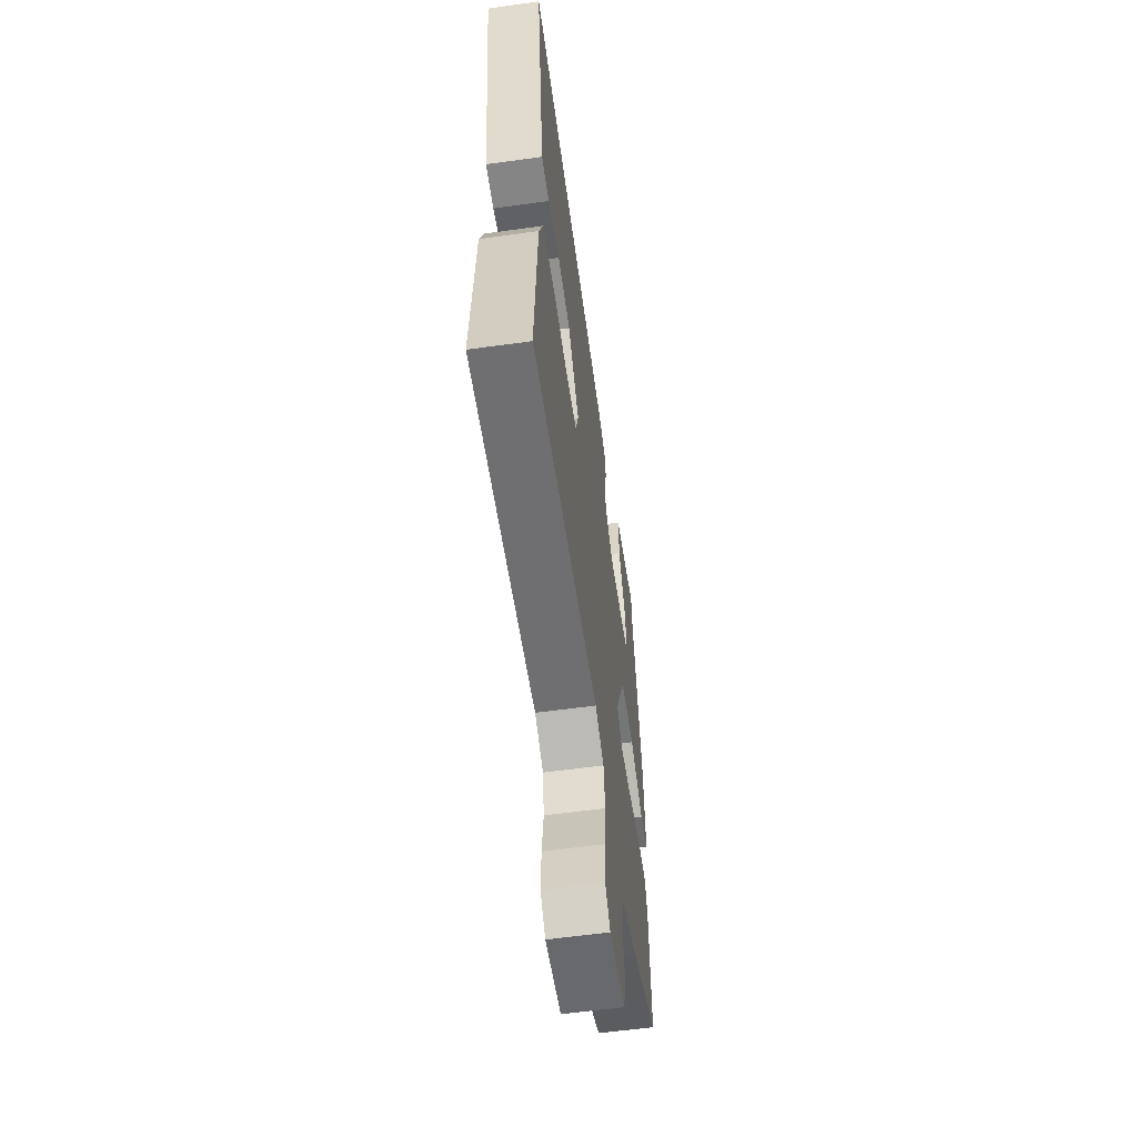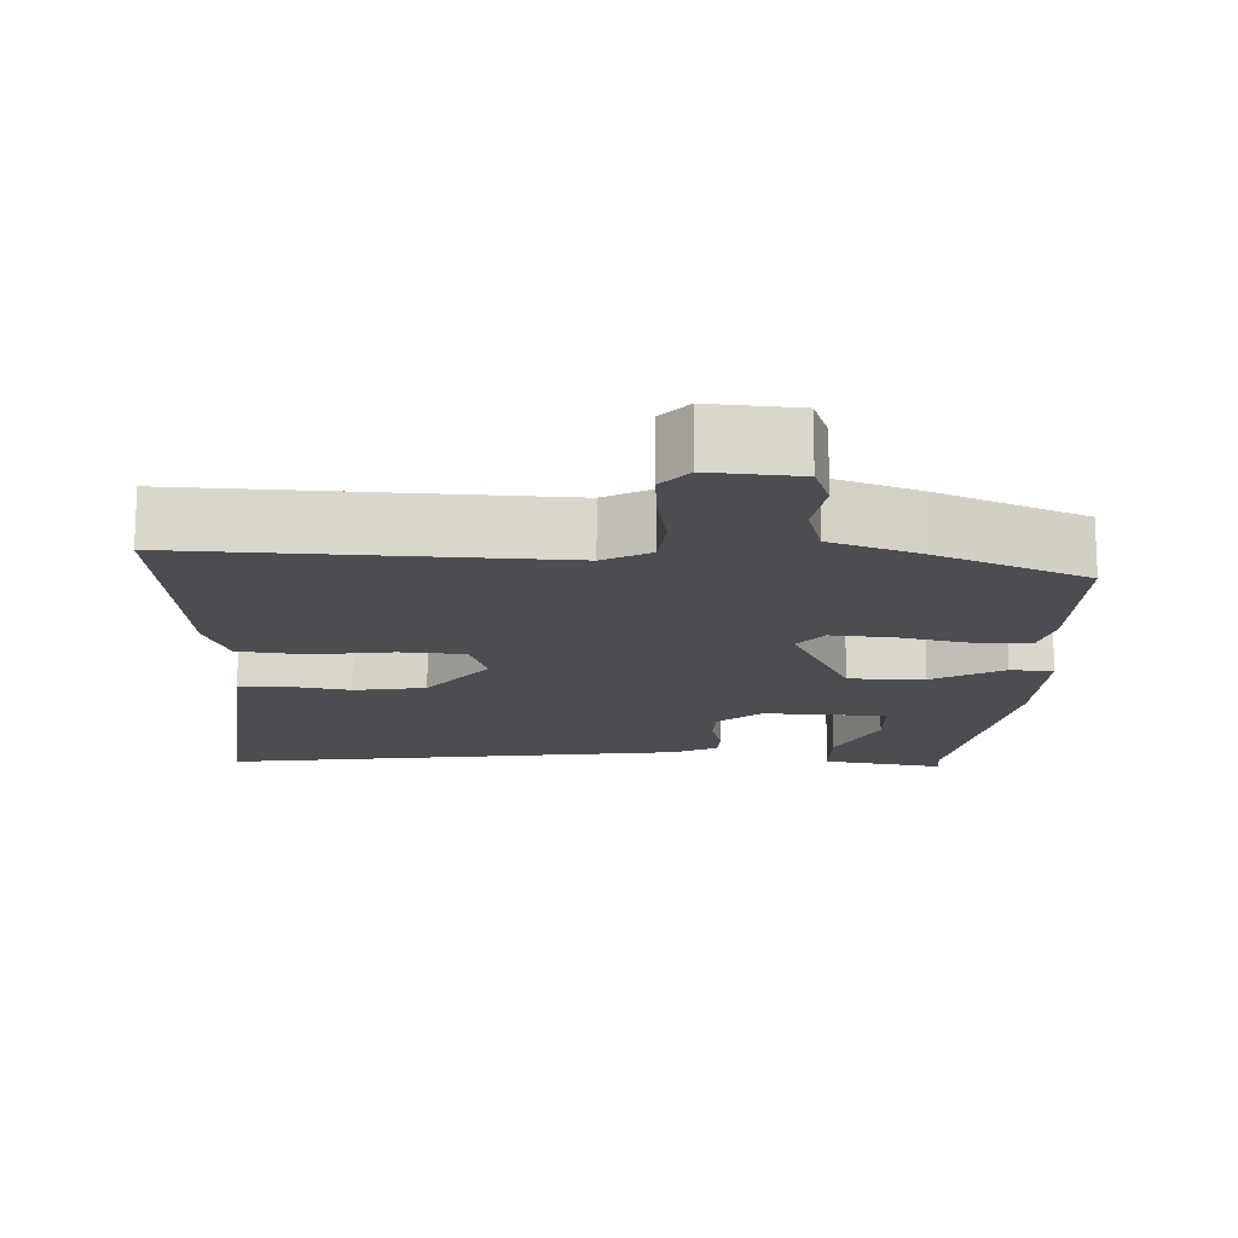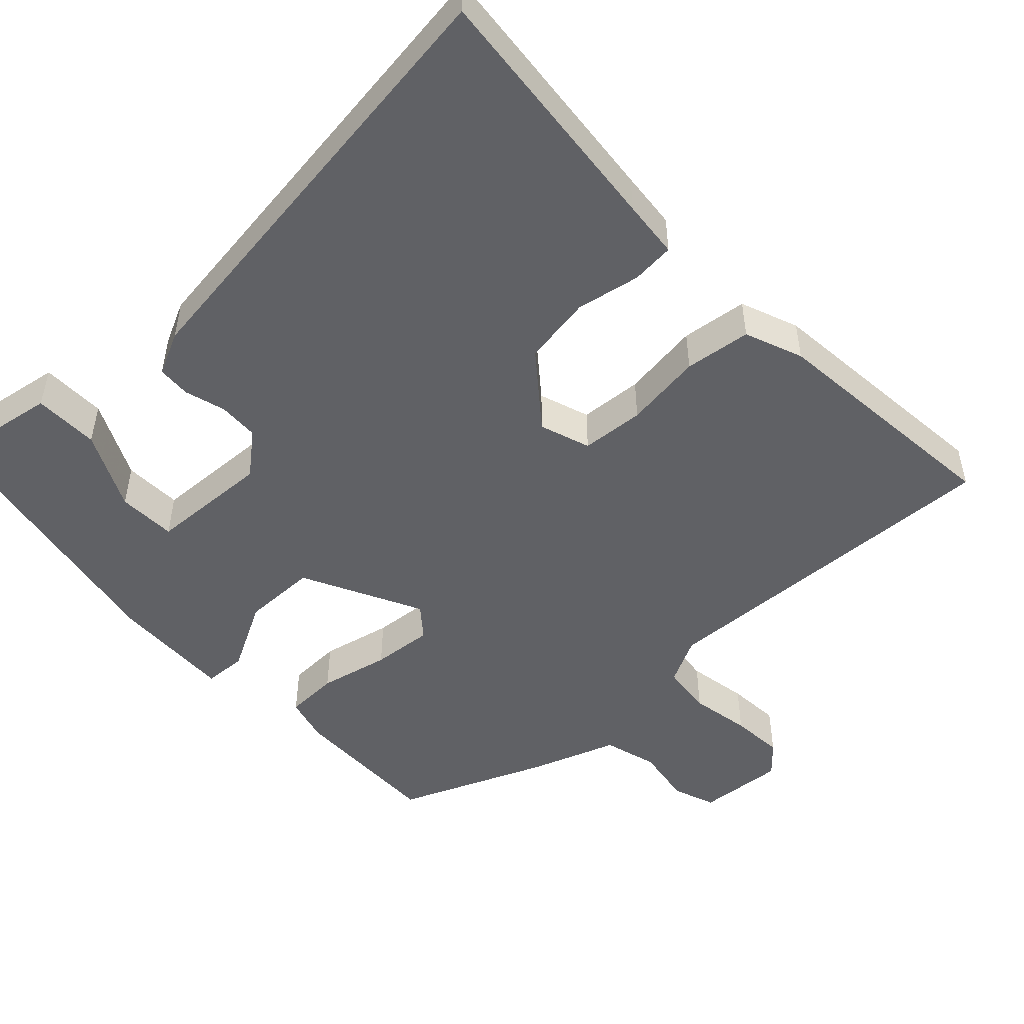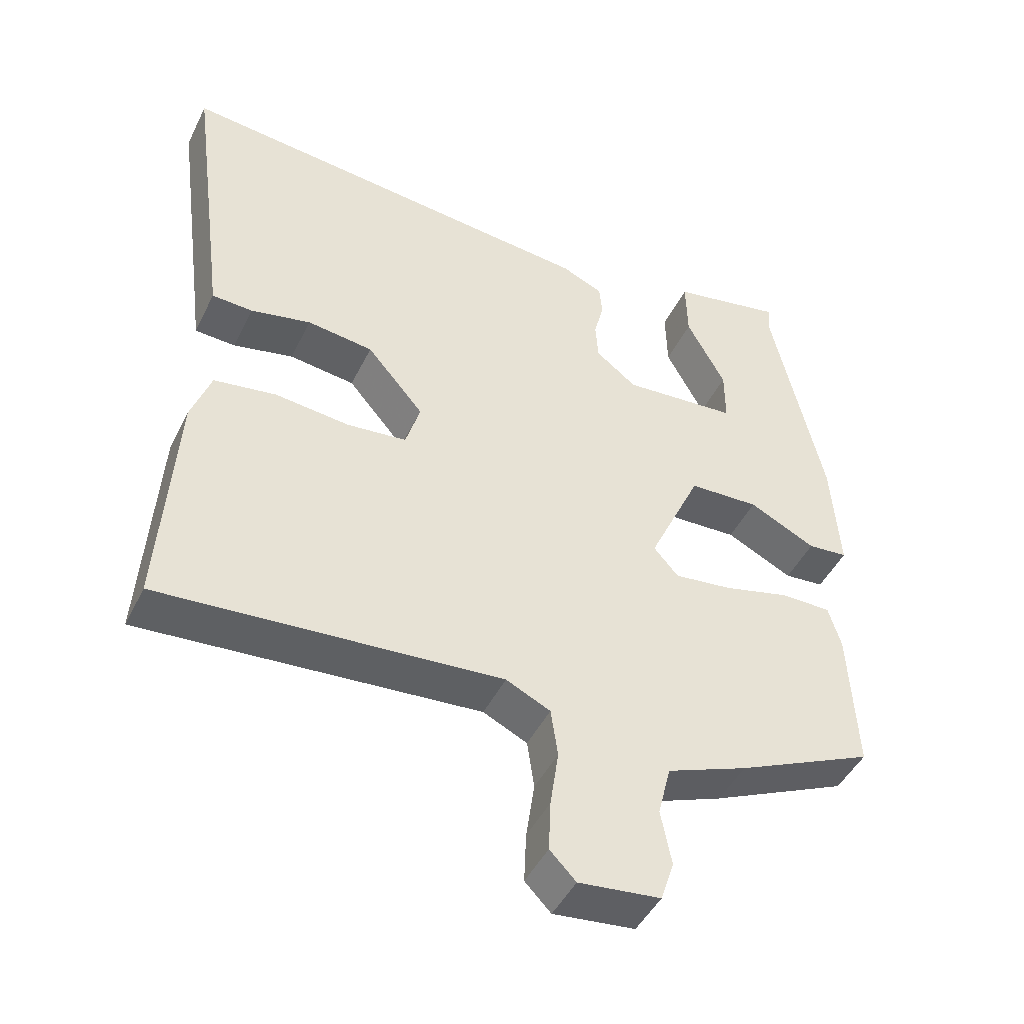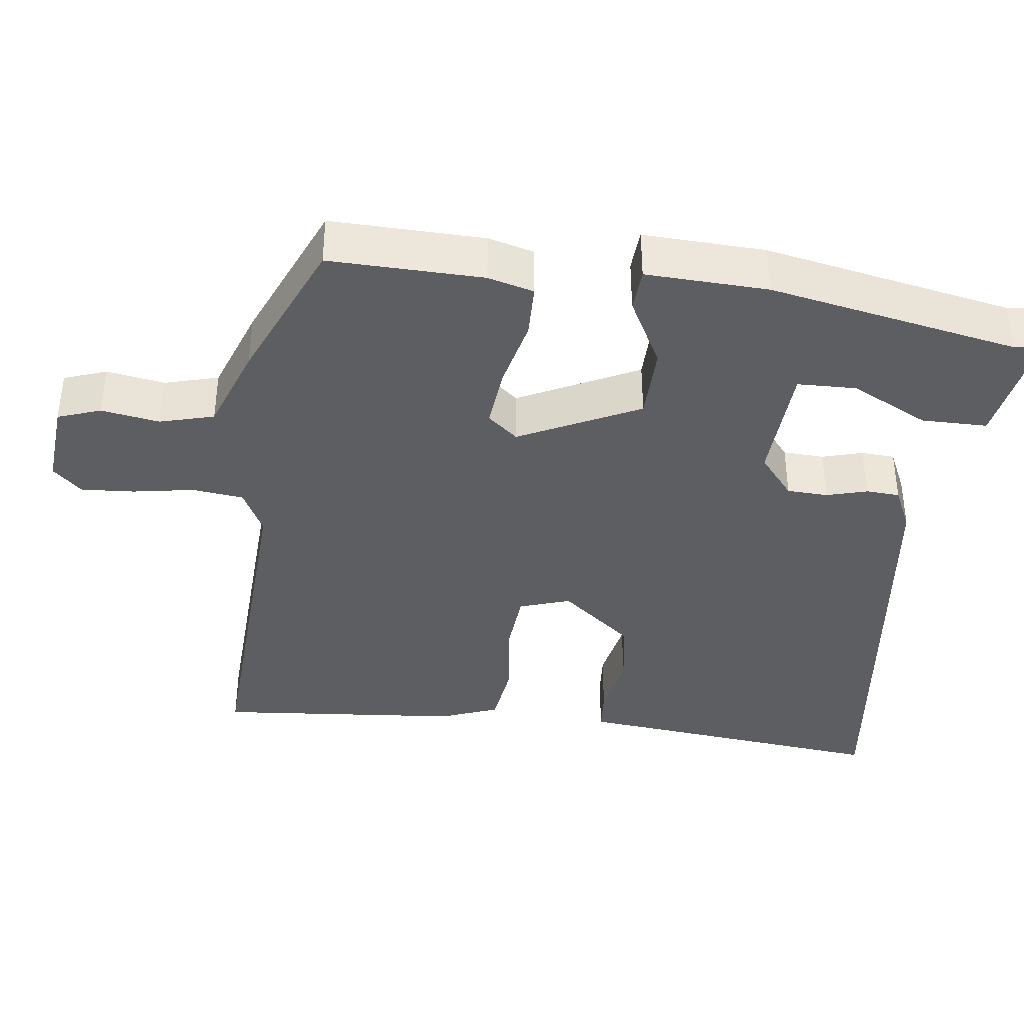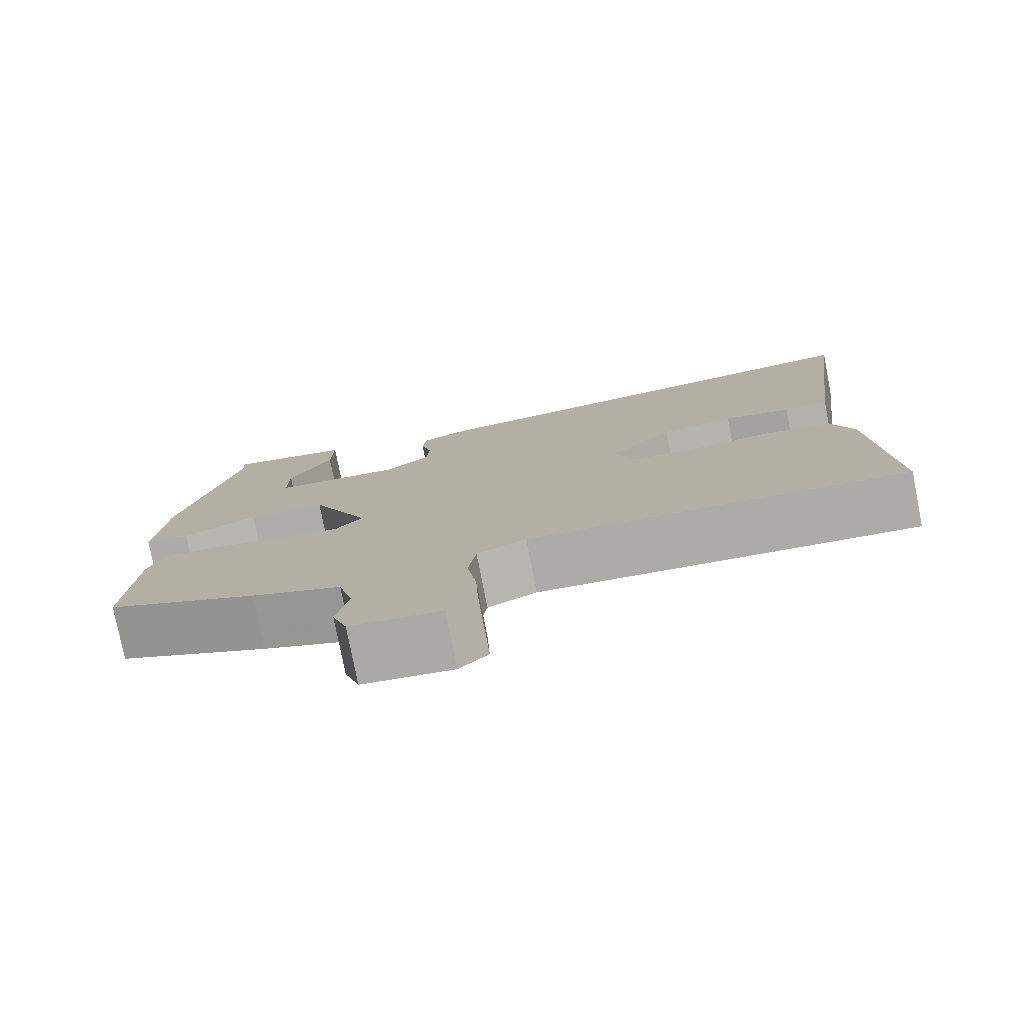
<metadata>
{"format":"obj","ext":"obj","renderer":"f3d","projection":"perspective","resolution":1024,"background":"white","views":[{"elev":-59.0,"azim":98.1,"up":"+Z"},{"elev":-15.7,"azim":179.8,"up":"+Y"},{"elev":-49.6,"azim":45.1,"up":"+Y"},{"elev":-46.0,"azim":154.8,"up":"+Z"},{"elev":-38.5,"azim":-95.8,"up":"+Y"},{"elev":-78.2,"azim":11.1,"up":"+Z"}]}
</metadata>
<code>
v -0.433 0.07 0.506
v -0.437 0.07 0.544
v -0.277 0.07 0.512
v -0.279 0.07 0.424
v -0.334 0.07 0.321
v -0.334 0.07 0.242
v -0.171 0.07 0.229
v -0.113 0.07 0.274
v -0.109 0.07 0.329
v -0.123 0.07 0.384
v -0.119 0.07 0.429
v -0.06 0.07 0.455
v 0.551 0.07 0.516
v 0.505 0.07 0.169
v 0.495 0.07 0.091
v 0.437 0.07 0.088
v 0.351 0.07 0.107
v 0.257 0.07 0.095
v 0.176 0.07 0
v 0.197 0.07 -0.069
v 0.282 0.07 -0.078
v 0.388 0.07 -0.067
v 0.477 0.07 -0.081
v 0.505 0.07 -0.16
v 0.526 0.07 -0.491
v 0.042 0.07 -0.454
v -0.021 0.07 -0.484
v -0.031 0.07 -0.553
v -0.019 0.07 -0.635
v -0.016 0.07 -0.707
v -0.053 0.07 -0.745
v -0.169 0.07 -0.732
v -0.188 0.07 -0.674
v -0.173 0.07 -0.596
v -0.191 0.07 -0.523
v -0.306 0.07 -0.478
v -0.501 0.07 -0.389
v -0.491 0.07 -0.183
v -0.473 0.07 -0.122
v -0.401 0.07 -0.122
v -0.307 0.07 -0.146
v -0.225 0.07 -0.156
v -0.19 0.07 -0.116
v -0.265 0.07 0.047
v -0.365 0.07 0.051
v -0.46 0.07 0.004
v -0.517 0.07 0.009
v -0.506 0.07 0.173
v -0.433 0 0.506
v -0.437 0 0.544
v -0.277 0 0.512
v -0.279 0 0.424
v -0.334 0 0.321
v -0.334 0 0.242
v -0.171 0 0.229
v -0.113 0 0.274
v -0.109 0 0.329
v -0.123 0 0.384
v -0.119 0 0.429
v -0.06 0 0.455
v 0.551 0 0.516
v 0.505 0 0.169
v 0.495 0 0.091
v 0.437 0 0.088
v 0.351 0 0.107
v 0.257 0 0.095
v 0.176 0 0
v 0.197 0 -0.069
v 0.282 0 -0.078
v 0.388 0 -0.067
v 0.477 0 -0.081
v 0.505 0 -0.16
v 0.526 0 -0.491
v 0.042 0 -0.454
v -0.021 0 -0.484
v -0.031 0 -0.553
v -0.019 0 -0.635
v -0.016 0 -0.707
v -0.053 0 -0.745
v -0.169 0 -0.732
v -0.188 0 -0.674
v -0.173 0 -0.596
v -0.191 0 -0.523
v -0.306 0 -0.478
v -0.501 0 -0.389
v -0.491 0 -0.183
v -0.473 0 -0.122
v -0.401 0 -0.122
v -0.307 0 -0.146
v -0.225 0 -0.156
v -0.19 0 -0.116
v -0.265 0 0.047
v -0.365 0 0.051
v -0.46 0 0.004
v -0.517 0 0.009
v -0.506 0 0.173
f 45 46 47 48
f 44 45 48 1
f 38 39 40 41
f 38 41 42
f 35 36 37 38
f 35 38 42
f 34 35 42 43
f 32 33 34
f 31 32 34
f 28 29 30 31
f 28 31 34 43
f 23 24 25 26
f 21 22 23 26
f 20 21 26 27
f 19 20 27
f 14 15 16 17
f 14 17 18
f 13 14 18
f 12 13 18 19
f 9 10 11 12
f 8 9 12 19
f 2 3 4 5
f 2 5 6
f 1 2 6
f 44 1 6
f 43 44 6 7
f 27 28 43 7
f 7 8 19 27
f 96 95 94 93
f 49 96 93 92
f 89 88 87 86
f 90 89 86
f 86 85 84 83
f 90 86 83
f 91 90 83 82
f 82 81 80
f 82 80 79
f 79 78 77 76
f 91 82 79 76
f 74 73 72 71
f 74 71 70 69
f 75 74 69 68
f 75 68 67
f 65 64 63 62
f 66 65 62
f 66 62 61
f 67 66 61 60
f 60 59 58 57
f 67 60 57 56
f 53 52 51 50
f 54 53 50
f 54 50 49
f 54 49 92
f 55 54 92 91
f 55 91 76 75
f 75 67 56 55
f 1 49 50 2
f 2 50 51 3
f 3 51 52 4
f 4 52 53 5
f 5 53 54 6
f 6 54 55 7
f 7 55 56 8
f 8 56 57 9
f 9 57 58 10
f 10 58 59 11
f 11 59 60 12
f 12 60 61 13
f 13 61 62 14
f 14 62 63 15
f 15 63 64 16
f 16 64 65 17
f 17 65 66 18
f 18 66 67 19
f 19 67 68 20
f 20 68 69 21
f 21 69 70 22
f 22 70 71 23
f 23 71 72 24
f 24 72 73 25
f 25 73 74 26
f 26 74 75 27
f 27 75 76 28
f 28 76 77 29
f 29 77 78 30
f 30 78 79 31
f 31 79 80 32
f 32 80 81 33
f 33 81 82 34
f 34 82 83 35
f 35 83 84 36
f 36 84 85 37
f 37 85 86 38
f 38 86 87 39
f 39 87 88 40
f 40 88 89 41
f 41 89 90 42
f 42 90 91 43
f 43 91 92 44
f 44 92 93 45
f 45 93 94 46
f 46 94 95 47
f 47 95 96 48
f 48 96 49 1

</code>
